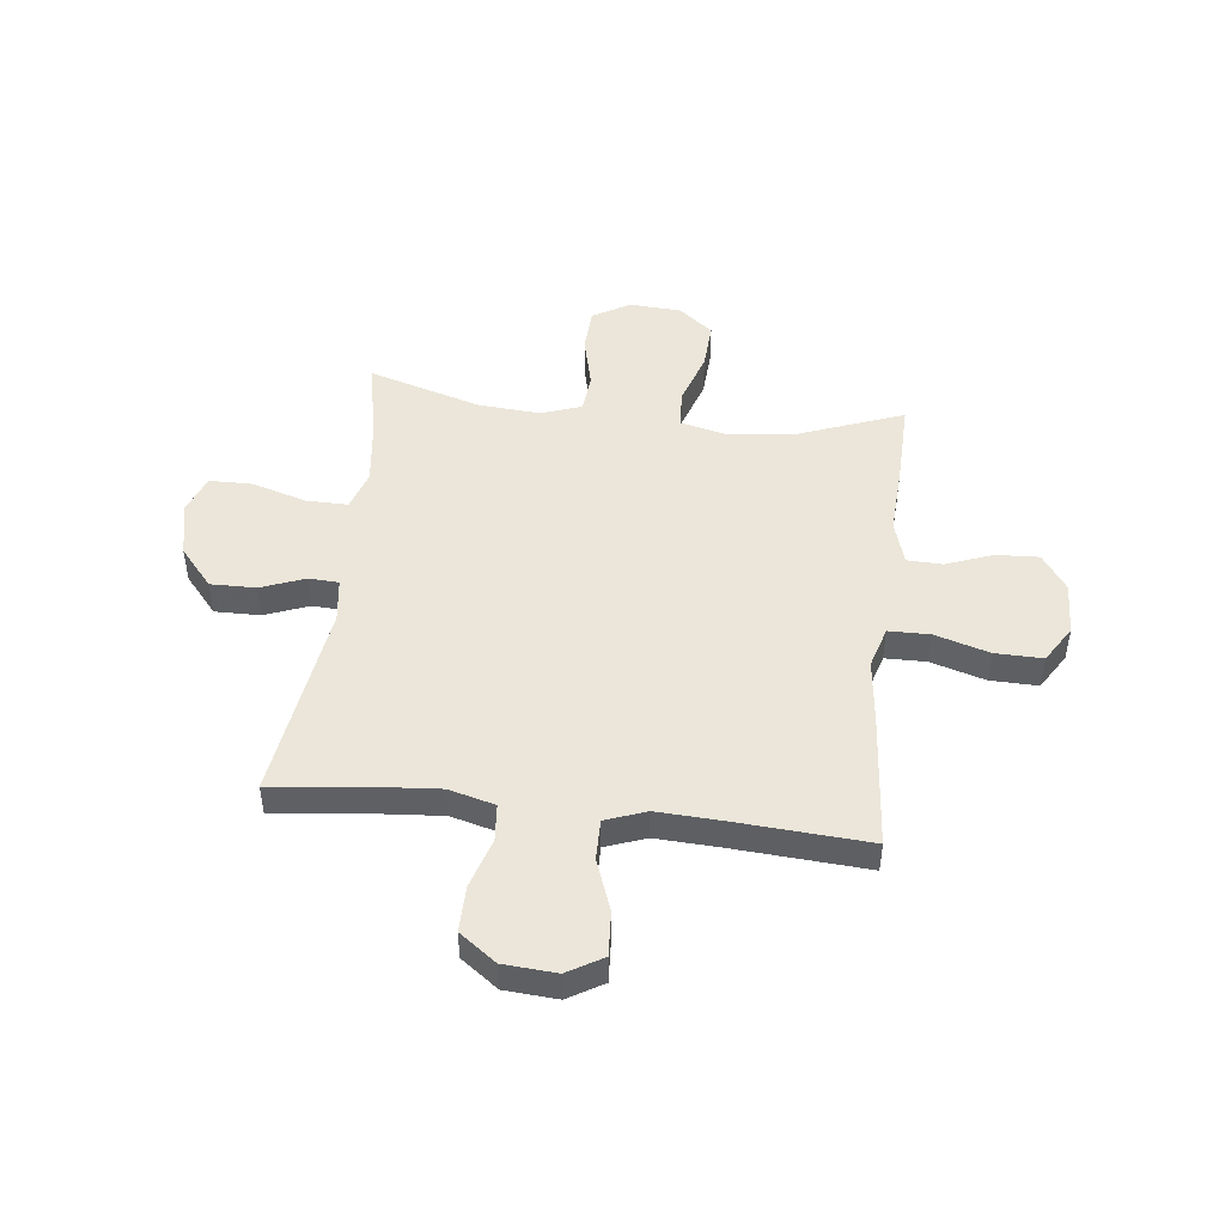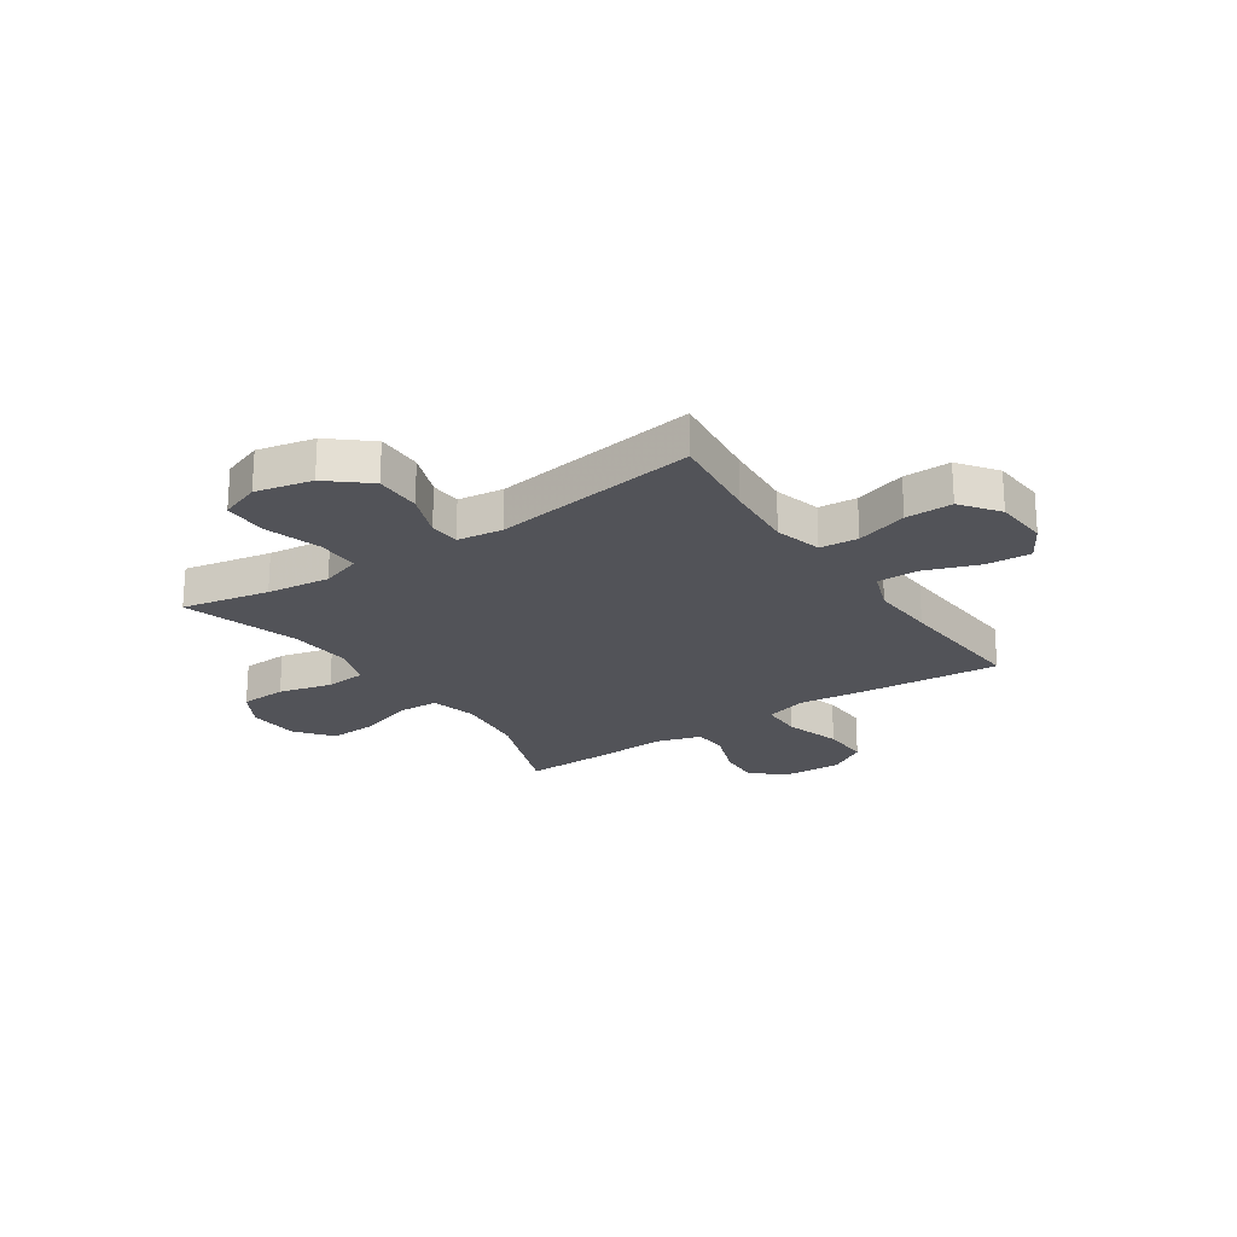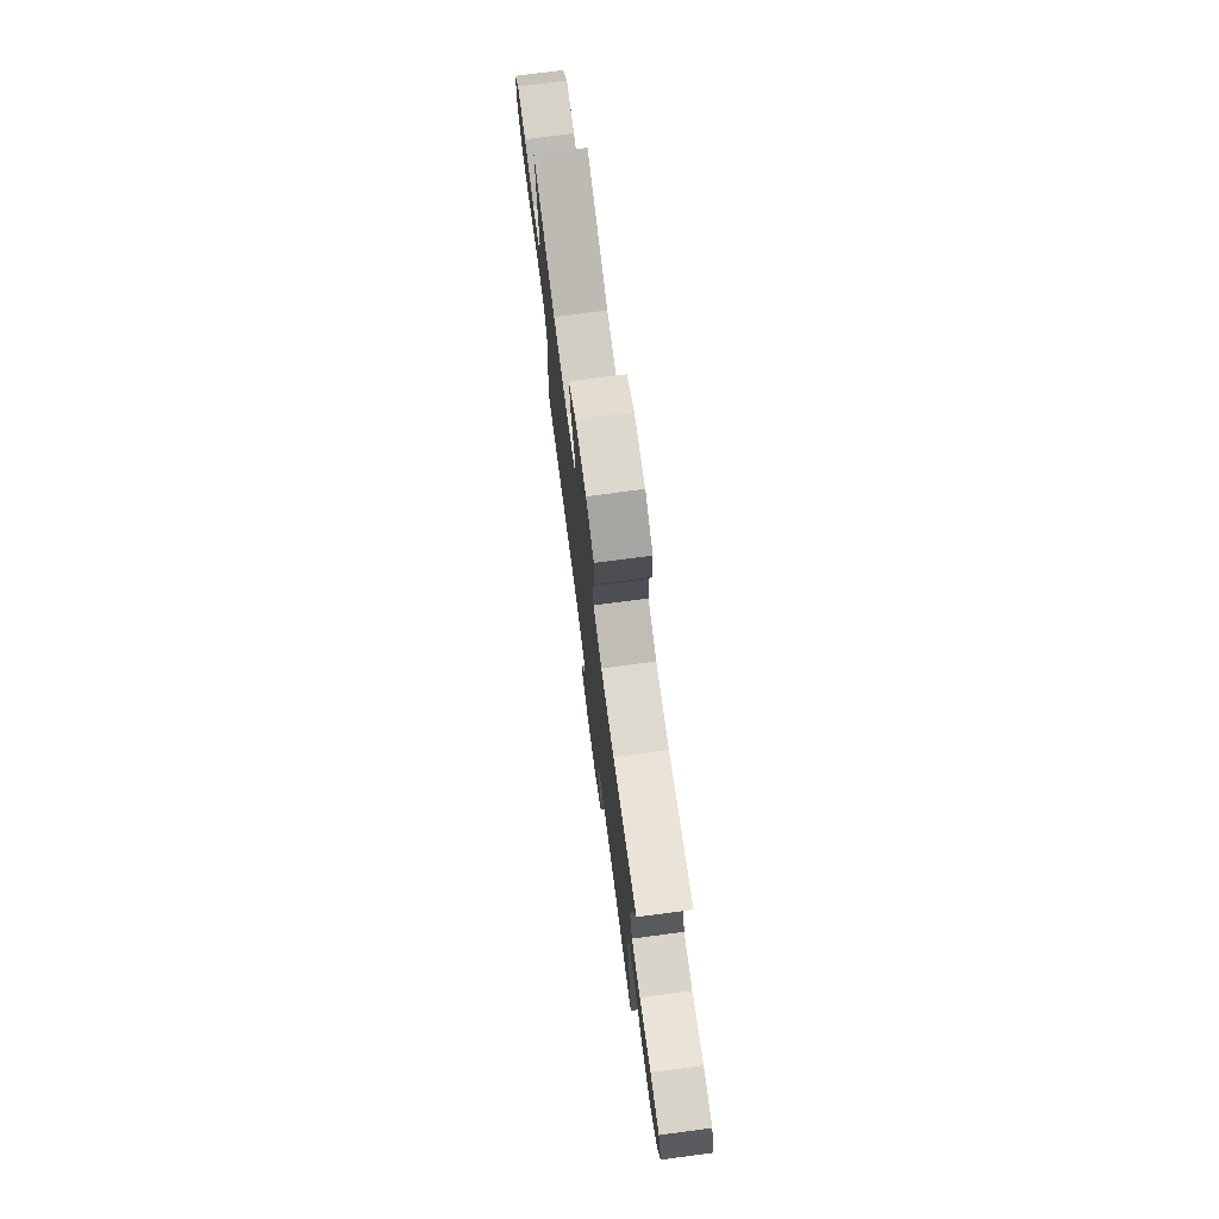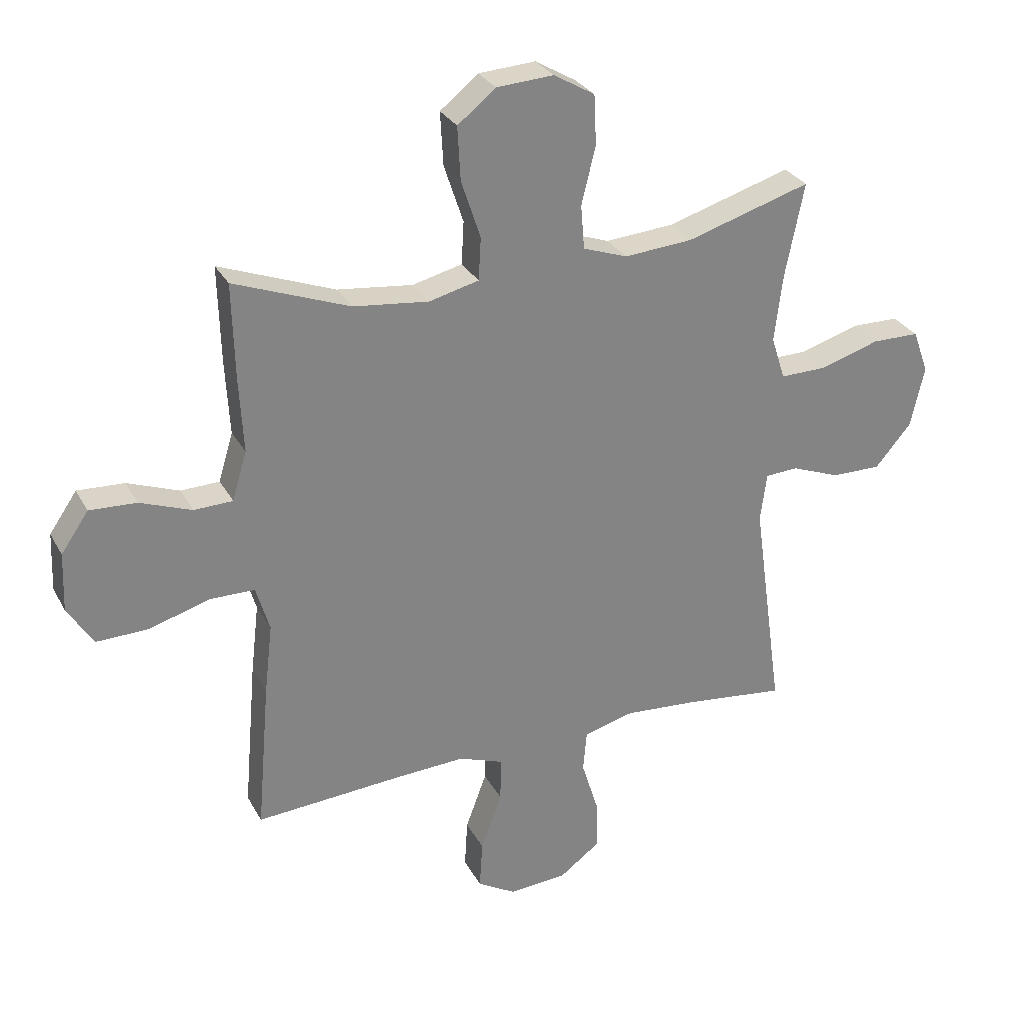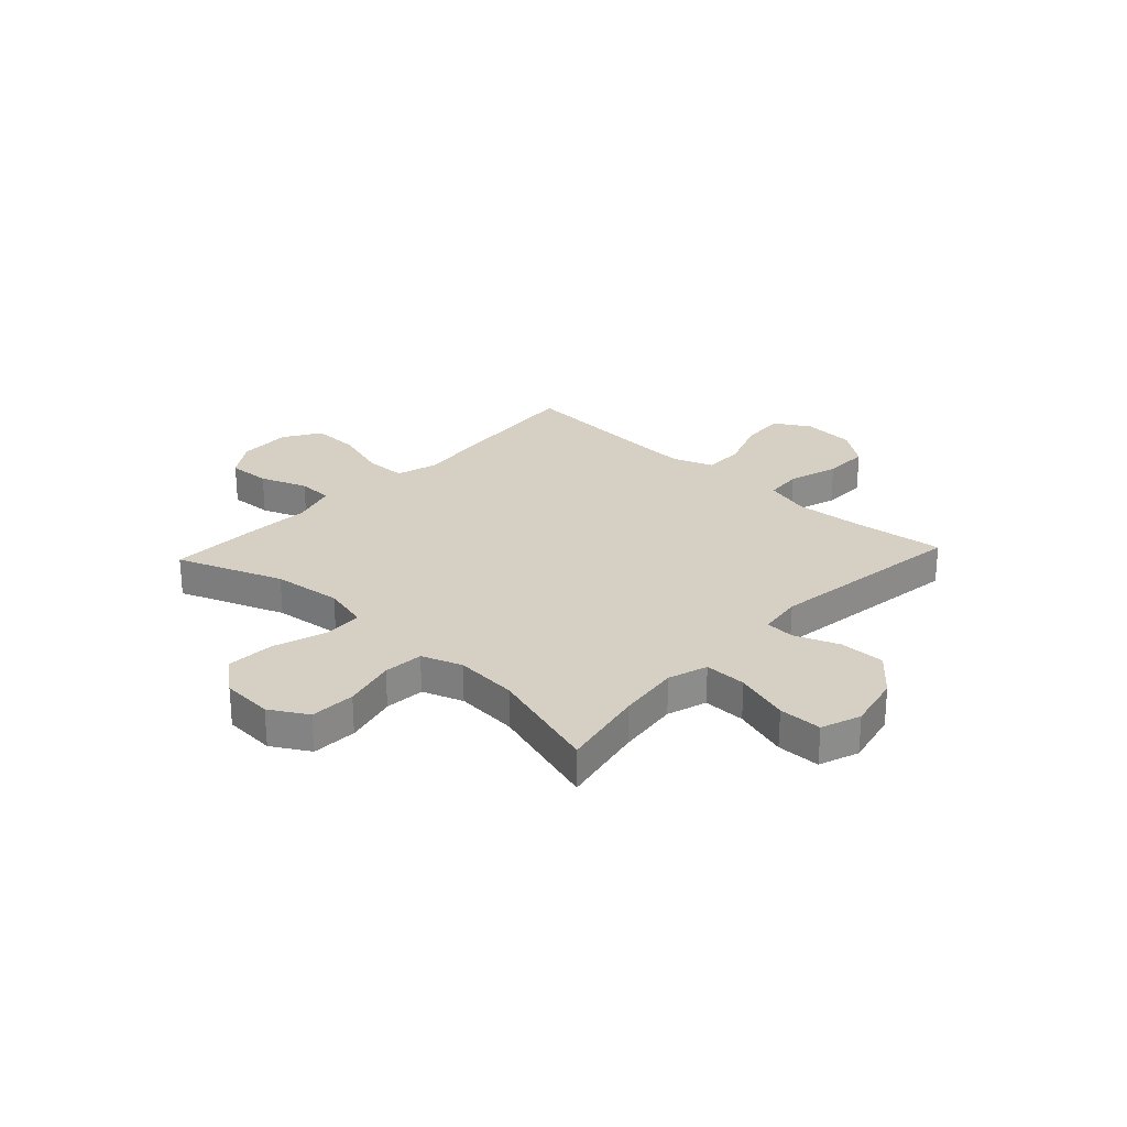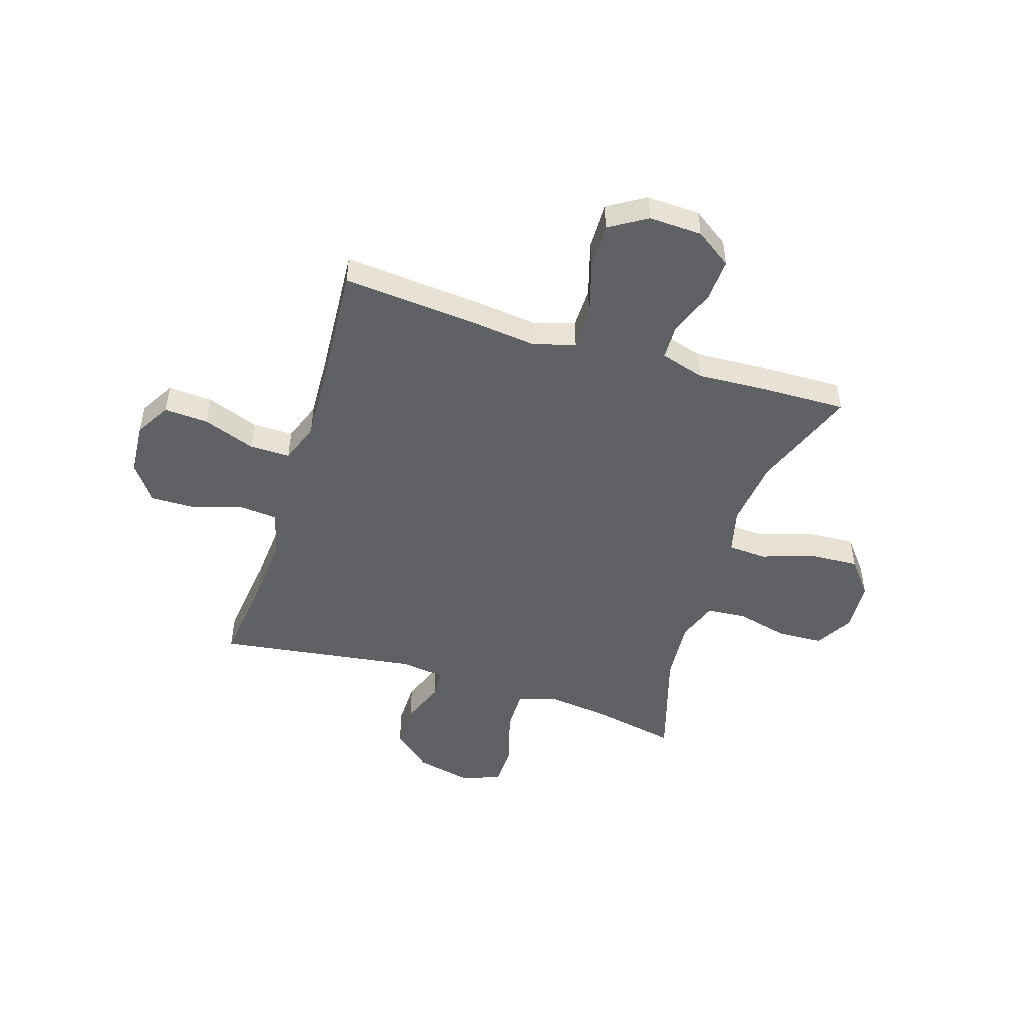
<metadata>
{"format":"obj","ext":"obj","renderer":"f3d","projection":"perspective","resolution":1024,"background":"white","views":[{"elev":47.3,"azim":-173.4,"up":"+Y"},{"elev":-22.7,"azim":124.2,"up":"+Y"},{"elev":75.9,"azim":82.5,"up":"+Z"},{"elev":29.2,"azim":-23.7,"up":"+Z"},{"elev":26.4,"azim":42.9,"up":"+Y"},{"elev":-48.8,"azim":-107.5,"up":"+Y"}]}
</metadata>
<code>
v -0.5 0.07 0.5
v -0.303 0.07 0.425
v -0.174 0.07 0.41
v -0.089 0.07 0.431
v -0.085 0.07 0.504
v -0.118 0.07 0.604
v -0.123 0.07 0.695
v -0.058 0.07 0.747
v 0.039 0.07 0.753
v 0.109 0.07 0.712
v 0.113 0.07 0.627
v 0.089 0.07 0.529
v 0.095 0.07 0.454
v 0.171 0.07 0.427
v 0.288 0.07 0.436
v 0.5 0.07 0.5
v 0.468 0.07 0.34
v 0.454 0.07 0.224
v 0.478 0.07 0.15
v 0.557 0.07 0.151
v 0.659 0.07 0.182
v 0.74 0.07 0.181
v 0.767 0.07 0.107
v 0.744 0.07 0.003
v 0.682 0.07 -0.07
v 0.597 0.07 -0.069
v 0.514 0.07 -0.037
v 0.458 0.07 -0.04
v 0.447 0.07 -0.123
v 0.5 0.07 -0.5
v 0.33 0.07 -0.48
v 0.201 0.07 -0.47
v 0.115 0.07 -0.493
v 0.109 0.07 -0.563
v 0.138 0.07 -0.657
v 0.139 0.07 -0.743
v 0.07 0.07 -0.794
v -0.029 0.07 -0.801
v -0.095 0.07 -0.762
v -0.09 0.07 -0.679
v -0.054 0.07 -0.581
v -0.053 0.07 -0.505
v -0.129 0.07 -0.477
v -0.25 0.07 -0.483
v -0.5 0.07 -0.5
v -0.478 0.07 -0.244
v -0.464 0.07 -0.123
v -0.487 0.07 -0.045
v -0.564 0.07 -0.044
v -0.667 0.07 -0.075
v -0.756 0.07 -0.077
v -0.799 0.07 -0.007
v -0.795 0.07 0.093
v -0.748 0.07 0.161
v -0.668 0.07 0.157
v -0.58 0.07 0.124
v -0.514 0.07 0.126
v -0.489 0.07 0.209
v -0.496 0.07 0.337
v -0.5 0 0.5
v -0.303 0 0.425
v -0.174 0 0.41
v -0.089 0 0.431
v -0.085 0 0.504
v -0.118 0 0.604
v -0.123 0 0.695
v -0.058 0 0.747
v 0.039 0 0.753
v 0.109 0 0.712
v 0.113 0 0.627
v 0.089 0 0.529
v 0.095 0 0.454
v 0.171 0 0.427
v 0.288 0 0.436
v 0.5 0 0.5
v 0.468 0 0.34
v 0.454 0 0.224
v 0.478 0 0.15
v 0.557 0 0.151
v 0.659 0 0.182
v 0.74 0 0.181
v 0.767 0 0.107
v 0.744 0 0.003
v 0.682 0 -0.07
v 0.597 0 -0.069
v 0.514 0 -0.037
v 0.458 0 -0.04
v 0.447 0 -0.123
v 0.5 0 -0.5
v 0.33 0 -0.48
v 0.201 0 -0.47
v 0.115 0 -0.493
v 0.109 0 -0.563
v 0.138 0 -0.657
v 0.139 0 -0.743
v 0.07 0 -0.794
v -0.029 0 -0.801
v -0.095 0 -0.762
v -0.09 0 -0.679
v -0.054 0 -0.581
v -0.053 0 -0.505
v -0.129 0 -0.477
v -0.25 0 -0.483
v -0.5 0 -0.5
v -0.478 0 -0.244
v -0.464 0 -0.123
v -0.487 0 -0.045
v -0.564 0 -0.044
v -0.667 0 -0.075
v -0.756 0 -0.077
v -0.799 0 -0.007
v -0.795 0 0.093
v -0.748 0 0.161
v -0.668 0 0.157
v -0.58 0 0.124
v -0.514 0 0.126
v -0.489 0 0.209
v -0.496 0 0.337
f 58 59 1 2
f 57 58 2 3
f 53 54 55 56
f 53 56 57
f 52 53 57
f 49 50 51 52
f 48 49 52 57
f 47 48 57 3
f 44 45 46 47
f 43 44 47 3
f 38 39 40 41
f 38 41 42
f 37 38 42
f 34 35 36 37
f 33 34 37 42
f 32 33 42 43
f 29 30 31
f 28 29 31 32
f 24 25 26 27
f 24 27 28
f 23 24 28
f 20 21 22 23
f 19 20 23 28
f 18 19 28 32
f 15 16 17
f 14 15 17 18
f 13 14 18 32
f 9 10 11 12
f 9 12 13
f 5 6 7 8
f 4 5 8 9
f 32 43 3 4
f 4 9 13 32
f 61 60 118 117
f 62 61 117 116
f 115 114 113 112
f 116 115 112
f 116 112 111
f 111 110 109 108
f 116 111 108 107
f 62 116 107 106
f 106 105 104 103
f 62 106 103 102
f 100 99 98 97
f 101 100 97
f 101 97 96
f 96 95 94 93
f 101 96 93 92
f 102 101 92 91
f 90 89 88
f 91 90 88 87
f 86 85 84 83
f 87 86 83
f 87 83 82
f 82 81 80 79
f 87 82 79 78
f 91 87 78 77
f 76 75 74
f 77 76 74 73
f 91 77 73 72
f 71 70 69 68
f 72 71 68
f 67 66 65 64
f 68 67 64 63
f 63 62 102 91
f 91 72 68 63
f 1 60 61 2
f 2 61 62 3
f 3 62 63 4
f 4 63 64 5
f 5 64 65 6
f 6 65 66 7
f 7 66 67 8
f 8 67 68 9
f 9 68 69 10
f 10 69 70 11
f 11 70 71 12
f 12 71 72 13
f 13 72 73 14
f 14 73 74 15
f 15 74 75 16
f 16 75 76 17
f 17 76 77 18
f 18 77 78 19
f 19 78 79 20
f 20 79 80 21
f 21 80 81 22
f 22 81 82 23
f 23 82 83 24
f 24 83 84 25
f 25 84 85 26
f 26 85 86 27
f 27 86 87 28
f 28 87 88 29
f 29 88 89 30
f 30 89 90 31
f 31 90 91 32
f 32 91 92 33
f 33 92 93 34
f 34 93 94 35
f 35 94 95 36
f 36 95 96 37
f 37 96 97 38
f 38 97 98 39
f 39 98 99 40
f 40 99 100 41
f 41 100 101 42
f 42 101 102 43
f 43 102 103 44
f 44 103 104 45
f 45 104 105 46
f 46 105 106 47
f 47 106 107 48
f 48 107 108 49
f 49 108 109 50
f 50 109 110 51
f 51 110 111 52
f 52 111 112 53
f 53 112 113 54
f 54 113 114 55
f 55 114 115 56
f 56 115 116 57
f 57 116 117 58
f 58 117 118 59
f 59 118 60 1

</code>
